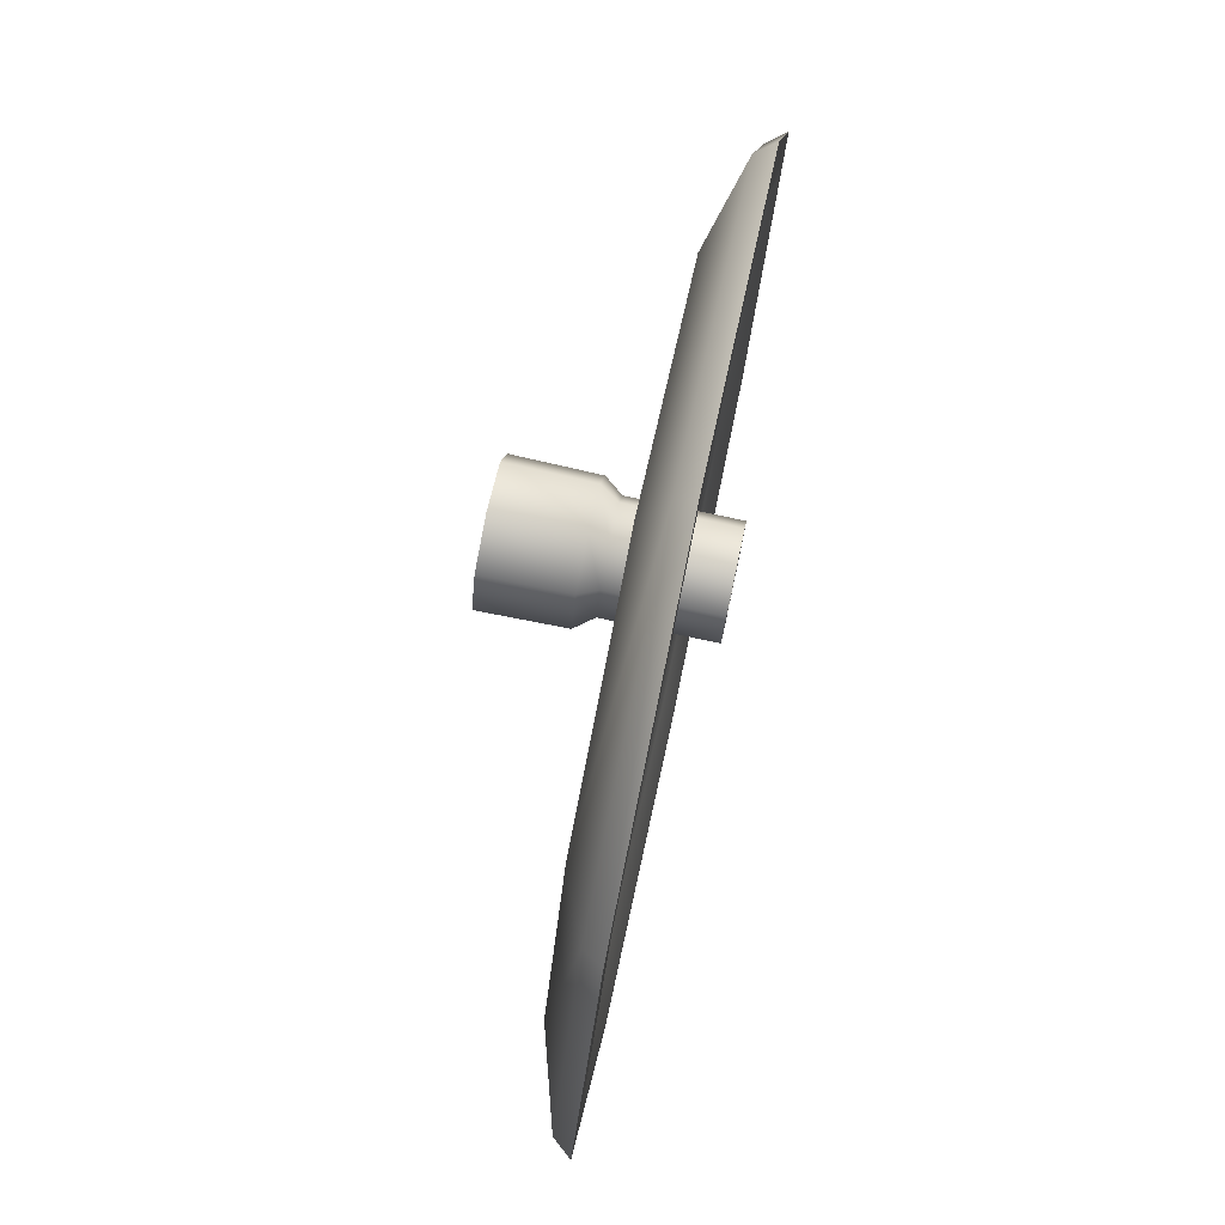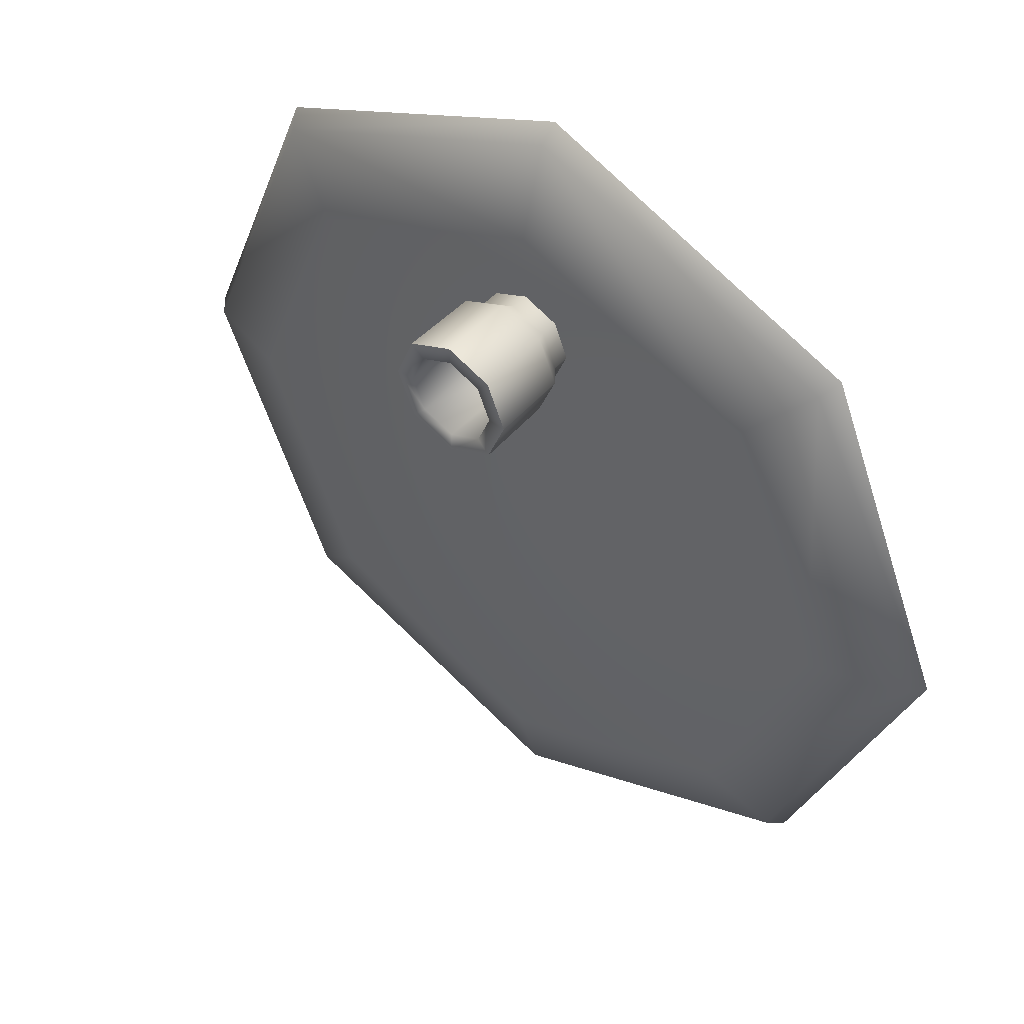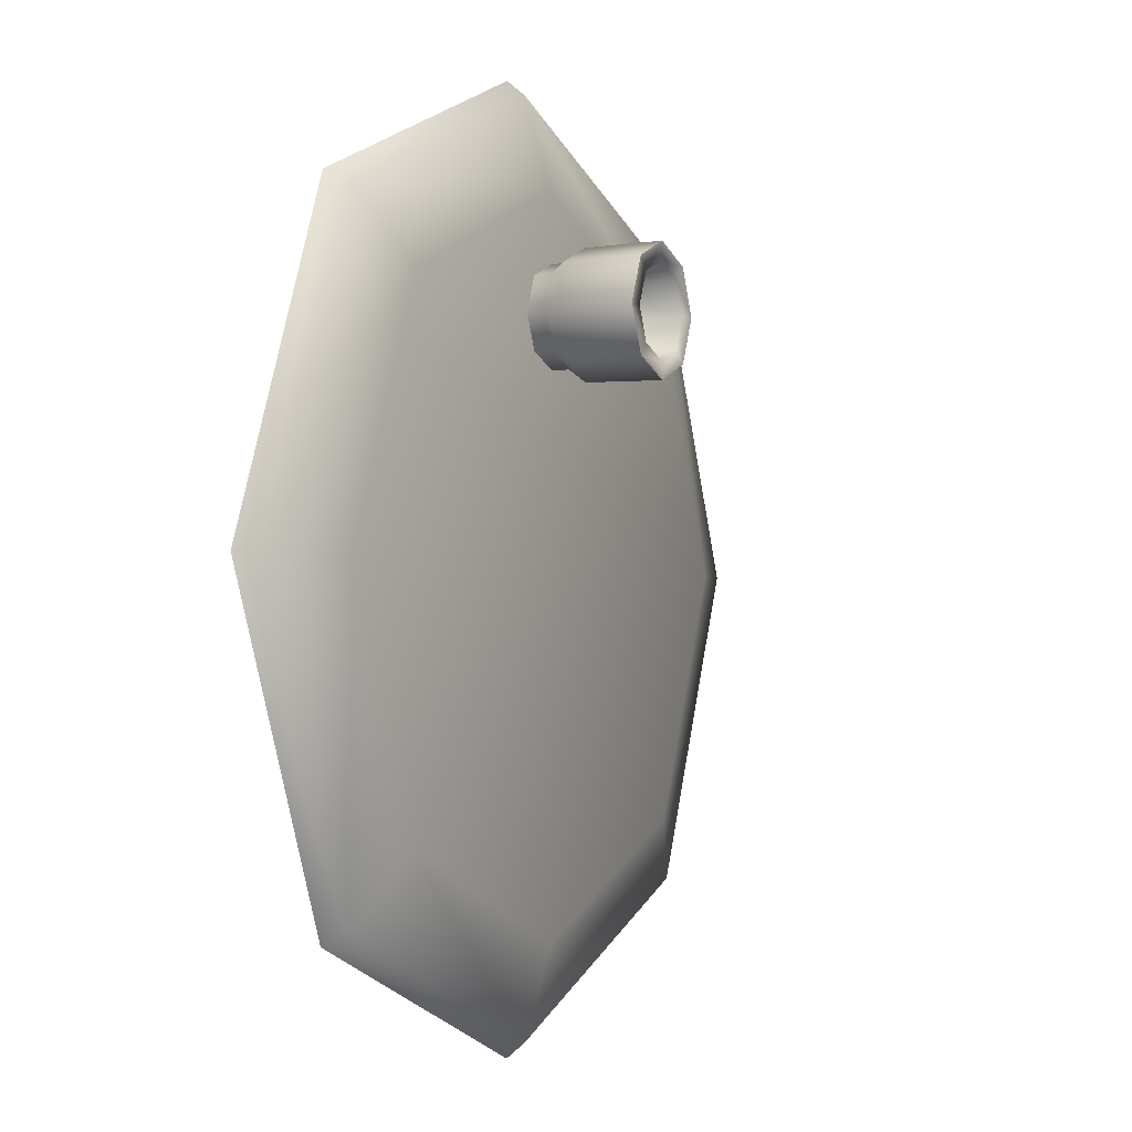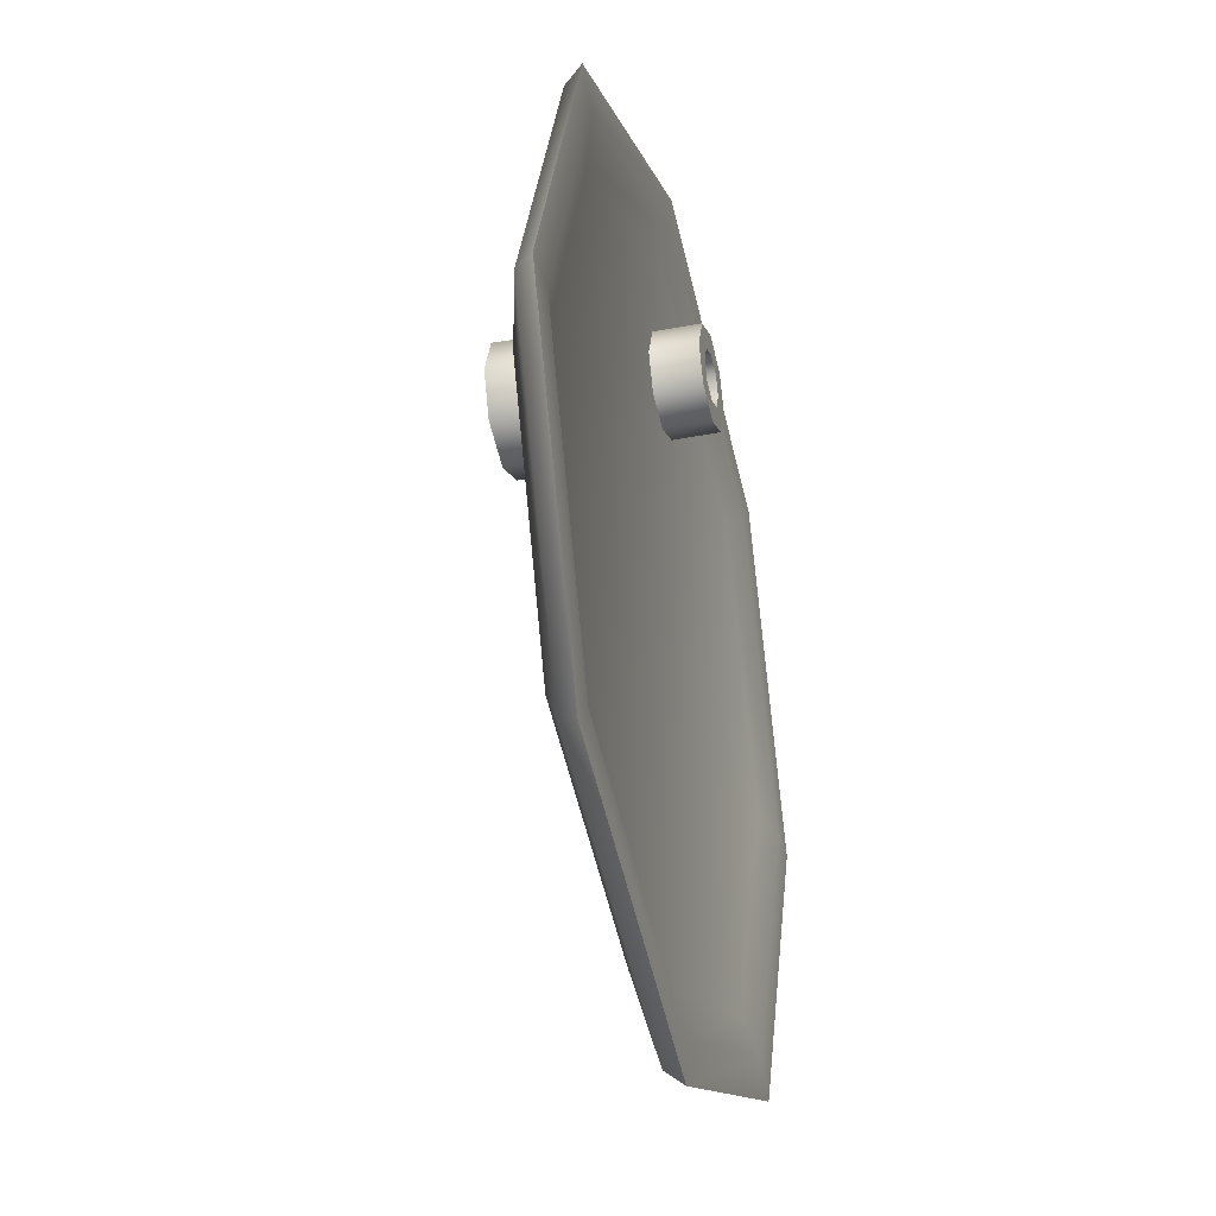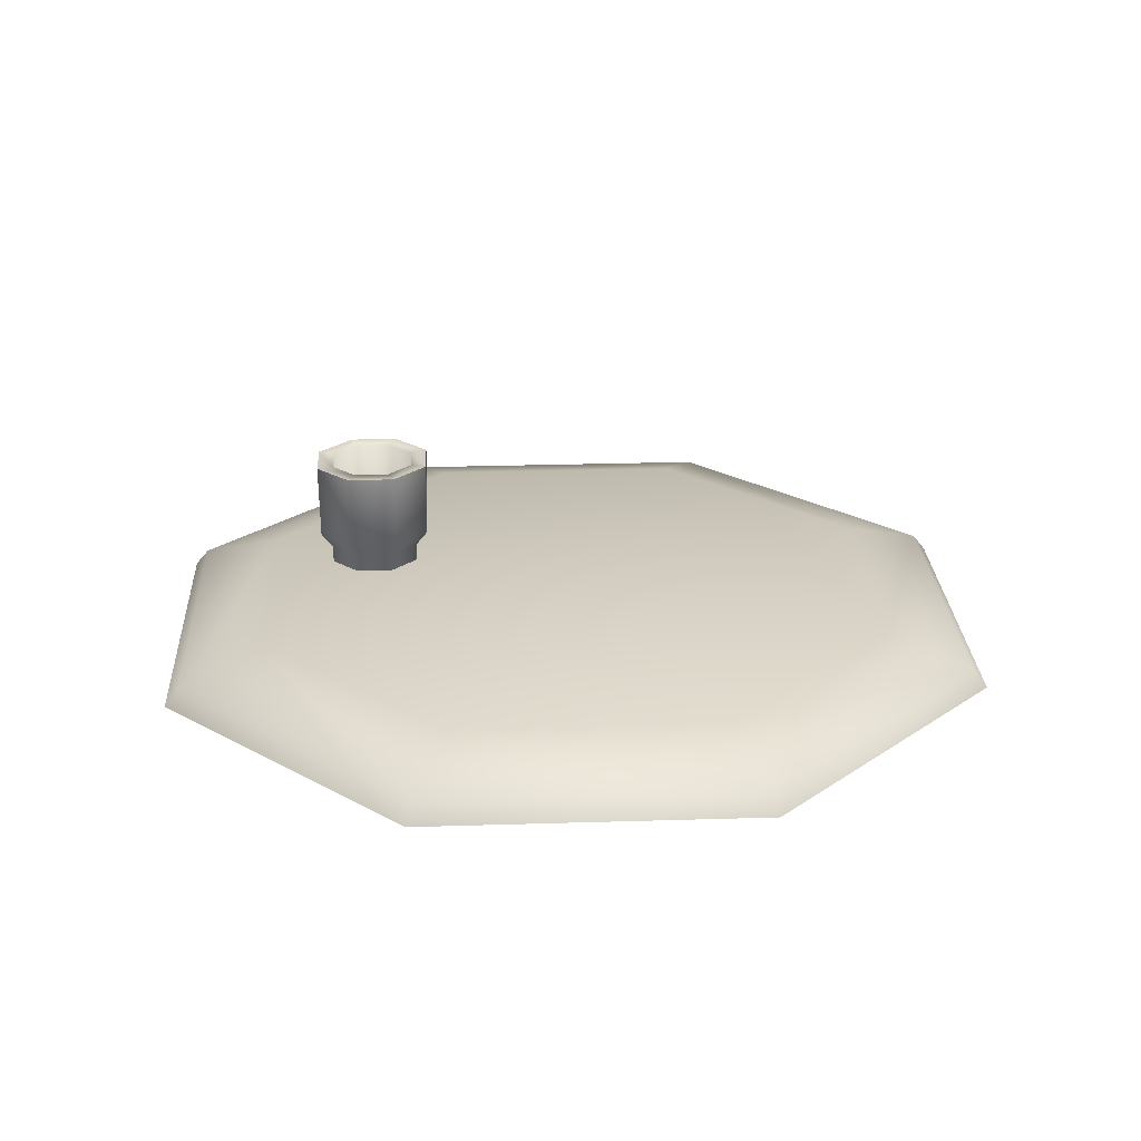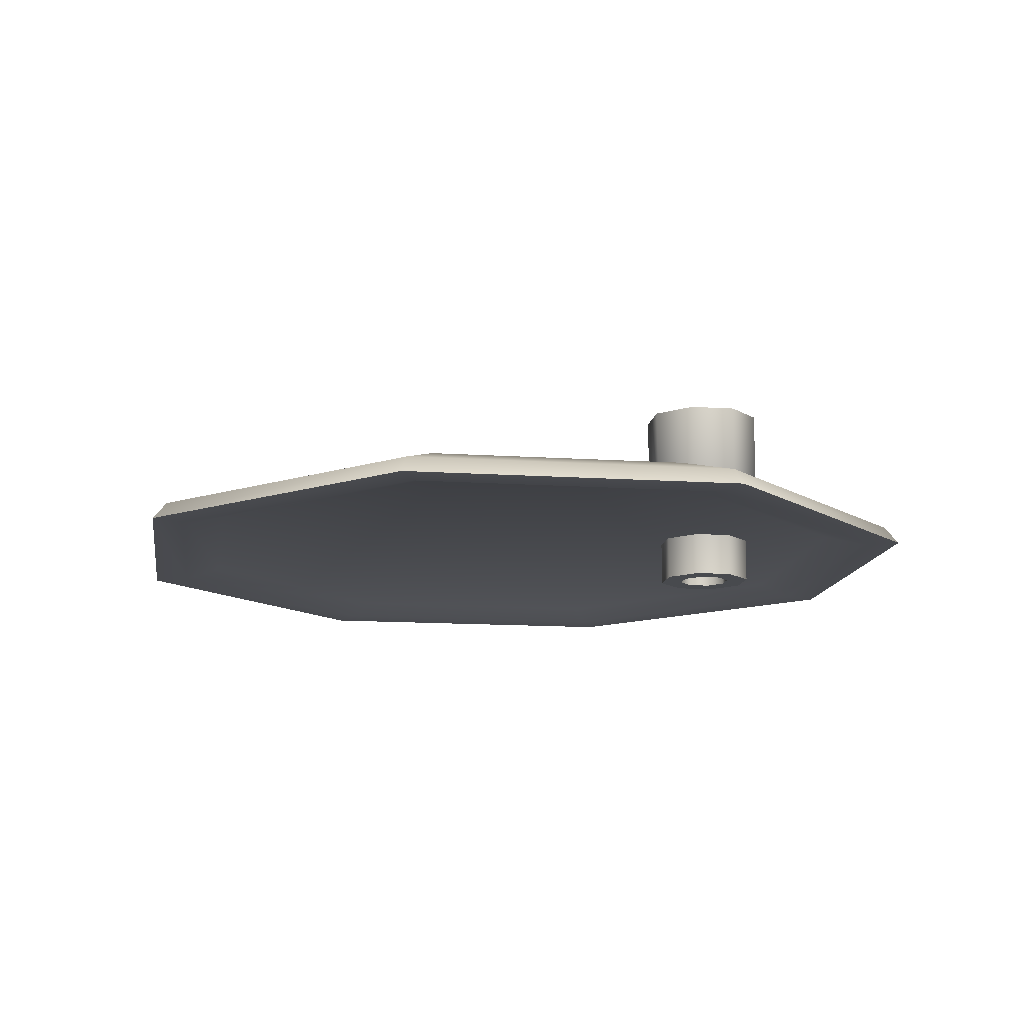
<metadata>
{"format":"obj","ext":"obj","renderer":"f3d","projection":"perspective","resolution":1024,"background":"white","views":[{"elev":78.4,"azim":102.0,"up":"+Y"},{"elev":46.1,"azim":38.4,"up":"+Y"},{"elev":-1.8,"azim":-62.9,"up":"+Y"},{"elev":-34.7,"azim":104.6,"up":"+Y"},{"elev":24.9,"azim":-70.4,"up":"+Z"},{"elev":-13.2,"azim":103.9,"up":"+Z"}]}
</metadata>
<code>
g MilkMachineLid
v 0.6276 0.5633 0.002181
v 0.6496 0.5633 -0.02439
v 0.4593 0.1039 -0.02439
v 0.4438 0.1195 0.002181
v 0 -0.06438 0.002181
v 0 -0.08634 -0.02439
v -0.4593 0.1039 -0.02439
v -0.4438 0.1195 0.002181
v -0.6276 0.5633 0.002181
v -0.6496 0.5633 -0.02439
v -0.4593 1.023 -0.02439
v -0.4438 1.007 0.002181
v 0.4438 1.007 0.002181
v 0.4593 1.023 -0.02439
v 0.6496 0.5633 -0.02439
v 0.6276 0.5633 0.002181
v 0.4438 0.1195 0.002181
v 0.4593 0.1039 -0.02439
v 0 -0.08634 -0.02439
v 0 -0.06438 0.002181
v -0.4438 0.1195 0.002181
v -0.4593 0.1039 -0.02439
v -0.6496 0.5633 -0.02439
v -0.6276 0.5633 0.002181
v -0.4438 1.007 0.002181
v -0.4593 1.023 -0.02439
v 0 1.213 -0.02439
v 0 1.191 0.002181
v 0 1.191 0.002181
v 0 1.213 -0.02439
v 0.4593 1.023 -0.02439
v 0.4438 1.007 0.002181
v 0.3767 0.1865 -0.00879
v 0.5328 0.5633 -0.00879
v 0.3767 0.94 -0.00879
v 0 0.0305 -0.00879
v 0 1.096 -0.00879
v -0.3767 0.1865 -0.00879
v -0.3767 0.94 -0.00879
v -0.5328 0.5633 -0.00879
v -0.0413 0.8468 0.2004
v -0.04243 0.8457 -0.04561
v 0.004792 0.8261 -0.04561
v 0.004792 0.8277 0.2004
v 0.0936 0.8929 0.09016
v 0.09557 0.8929 0.2017
v 0.06898 0.9571 0.2017
v 0.06759 0.9557 0.09016
v 0.07542 0.8929 0.06629
v 0.004792 0.9837 0.2017
v 0.05473 0.9429 0.06629
v 0.07542 0.8929 -0.07383
v 0.05473 0.9429 -0.07383
v 0.004792 0.9817 0.09016
v -0.0594 0.9571 0.2017
v 0.004792 0.9635 0.06629
v 0.004792 0.9635 -0.07383
v -0.05801 0.9557 0.09016
v -0.08598 0.8929 0.2017
v -0.08402 0.8929 0.09016
v -0.04515 0.9429 0.06629
v -0.04515 0.9429 -0.07383
v -0.06583 0.8929 0.06629
v -0.06583 0.8929 -0.07383
v -0.08402 0.8929 0.09016
v -0.08598 0.8929 0.2017
v -0.0594 0.8287 0.2017
v -0.05801 0.8301 0.09016
v -0.06583 0.8929 0.06629
v 0.004792 0.8021 0.2017
v -0.04515 0.843 0.06629
v -0.06583 0.8929 -0.07383
v -0.04515 0.843 -0.07383
v 0.004792 0.8041 0.09016
v 0.06898 0.8287 0.2017
v 0.004792 0.8223 0.06629
v 0.004792 0.8223 -0.07383
v 0.06759 0.8301 0.09016
v 0.09557 0.8929 0.2017
v 0.0936 0.8929 0.09016
v 0.05473 0.843 0.06629
v 0.05473 0.843 -0.07383
v 0.07542 0.8929 0.06629
v 0.07542 0.8929 -0.07383
v 0.05201 0.9401 -0.04561
v 0.07157 0.8929 -0.04561
v 0.05201 0.8457 -0.04561
v 0.004792 0.9597 -0.04561
v 0.004792 0.8261 -0.04561
v -0.04243 0.9401 -0.04561
v -0.04243 0.8457 -0.04561
v -0.06199 0.8929 -0.04561
v -0.0413 0.939 0.2004
v -0.04243 0.9401 -0.04561
v -0.06199 0.8929 -0.04561
v -0.06039 0.8929 0.2004
v 0.06997 0.8929 0.2004
v 0.07157 0.8929 -0.04561
v 0.05201 0.9401 -0.04561
v 0.05088 0.939 0.2004
v 0.004792 0.8277 0.2004
v 0.004792 0.8261 -0.04561
v 0.05201 0.8457 -0.04561
v 0.05088 0.8468 0.2004
v -0.06039 0.8929 0.2004
v -0.06199 0.8929 -0.04561
v -0.04243 0.8457 -0.04561
v -0.0413 0.8468 0.2004
v 0.004792 0.9581 0.2004
v 0.004792 0.9597 -0.04561
v -0.04243 0.9401 -0.04561
v -0.0413 0.939 0.2004
v 0.05088 0.939 0.2004
v 0.05201 0.9401 -0.04561
v 0.004792 0.9597 -0.04561
v 0.004792 0.9581 0.2004
v 0.05088 0.8468 0.2004
v 0.05201 0.8457 -0.04561
v 0.07157 0.8929 -0.04561
v 0.06997 0.8929 0.2004
v 0.03191 0.8658 -0.05835
v 0.04314 0.8929 -0.05835
v 0.03191 0.92 -0.05835
v 0.004792 0.8546 -0.05835
v 0.004792 0.9313 -0.05835
v -0.02233 0.8658 -0.05835
v -0.02233 0.92 -0.05835
v -0.03356 0.8929 -0.05835
v 0.4192 0.9825 -0.02439
v 0.3767 0.94 -0.00879
v 0.5328 0.5633 -0.00879
v 0.5929 0.5633 -0.02439
v 0.3767 0.1865 -0.00879
v 0 1.156 -0.02439
v 0 1.096 -0.00879
v 0.4192 0.1441 -0.02439
v 0 0.0305 -0.00879
v -0.4192 0.9825 -0.02439
v -0.3767 0.94 -0.00879
v 0 -0.02959 -0.02439
v -0.3767 0.1865 -0.00879
v -0.5929 0.5633 -0.02439
v -0.5328 0.5633 -0.00879
v -0.4192 0.1441 -0.02439
v 0.4593 1.023 -0.02439
v 0.6496 0.5633 -0.02439
v 0 1.213 -0.02439
v 0.4593 0.1039 -0.02439
v -0.4593 1.023 -0.02439
v 0 -0.08634 -0.02439
v -0.6496 0.5633 -0.02439
v -0.4593 0.1039 -0.02439
v -0.0413 0.939 0.2004
v 0.004792 0.9837 0.2017
v 0.004792 0.9581 0.2004
v -0.0594 0.9571 0.2017
v 0.06898 0.9571 0.2017
v -0.06039 0.8929 0.2004
v 0.05088 0.939 0.2004
v -0.08598 0.8929 0.2017
v 0.09557 0.8929 0.2017
v -0.0413 0.8468 0.2004
v 0.06997 0.8929 0.2004
v -0.0594 0.8287 0.2017
v 0.06898 0.8287 0.2017
v 0.004792 0.8277 0.2004
v 0.05088 0.8468 0.2004
v 0.004792 0.8021 0.2017
v 0.004792 0.9313 -0.07383
v 0.004792 0.9635 -0.07383
v -0.04515 0.9429 -0.07383
v -0.02233 0.92 -0.07383
v 0.03191 0.92 -0.07383
v -0.06583 0.8929 -0.07383
v 0.05473 0.9429 -0.07383
v -0.03356 0.8929 -0.07383
v 0.04314 0.8929 -0.07383
v -0.04515 0.843 -0.07383
v 0.07542 0.8929 -0.07383
v -0.02233 0.8658 -0.07383
v 0.03191 0.8658 -0.07383
v 0.004792 0.8223 -0.07383
v 0.05473 0.843 -0.07383
v 0.004792 0.8546 -0.07383
v 0.004792 0.8546 -0.07383
v -0.02233 0.8658 -0.05835
v -0.02233 0.8658 -0.07383
v 0.004792 0.8546 -0.05835
v -0.03356 0.8929 -0.05835
v 0.03191 0.8658 -0.07383
v -0.03356 0.8929 -0.07383
v 0.03191 0.8658 -0.05835
v -0.02233 0.92 -0.05835
v 0.04314 0.8929 -0.07383
v -0.02233 0.92 -0.07383
v 0.04314 0.8929 -0.05835
v 0.004792 0.9313 -0.05835
v 0.03191 0.92 -0.07383
v 0.004792 0.9313 -0.07383
v 0.03191 0.92 -0.05835
v 0 1.06 0.04072
v -0.3516 0.9148 0.04072
v -0.4438 1.007 0.002181
v 0 1.191 0.002181
v -0.6276 0.5633 0.002181
v 0.3516 0.9148 0.04072
v 0.4438 1.007 0.002181
v 0.4972 0.5633 0.04072
v 0.6276 0.5633 0.002181
v 0.3516 0.2117 0.04072
v 0.4438 0.1195 0.002181
v 0 0.06607 0.04072
v 0 -0.06438 0.002181
v -0.3516 0.2117 0.04072
v -0.4438 0.1195 0.002181
v -0.4972 0.5633 0.04072
g MilkMachineLid_0
f 3 2 1
f 4 3 1
f 7 6 5
f 8 7 5
f 11 10 9
f 12 11 9
f 15 14 13
f 16 15 13
f 19 18 17
f 20 19 17
f 23 22 21
f 24 23 21
f 27 26 25
f 28 27 25
f 31 30 29
f 32 31 29
f 35 34 33
f 33 36 35
f 36 37 35
f 36 38 37
f 38 39 37
f 38 40 39
f 43 42 41
f 44 43 41
f 47 46 45
f 48 47 45
f 45 49 48
f 50 47 48
f 49 51 48
f 49 52 51
f 52 53 51
f 54 50 48
f 48 51 54
f 55 50 54
f 51 53 56
f 51 56 54
f 53 57 56
f 58 55 54
f 54 56 58
f 59 55 58
f 60 59 58
f 56 57 61
f 56 61 58
f 58 61 60
f 57 62 61
f 61 63 60
f 61 62 63
f 62 64 63
f 67 66 65
f 68 67 65
f 65 69 68
f 70 67 68
f 69 71 68
f 69 72 71
f 72 73 71
f 74 70 68
f 68 71 74
f 75 70 74
f 71 73 76
f 71 76 74
f 73 77 76
f 78 75 74
f 74 76 78
f 79 75 78
f 80 79 78
f 76 77 81
f 76 81 78
f 78 81 80
f 77 82 81
f 81 83 80
f 81 82 83
f 82 84 83
f 87 86 85
f 85 88 87
f 88 89 87
f 88 90 89
f 90 91 89
f 90 92 91
f 95 94 93
f 96 95 93
f 99 98 97
f 100 99 97
f 103 102 101
f 104 103 101
f 107 106 105
f 108 107 105
f 111 110 109
f 112 111 109
f 115 114 113
f 116 115 113
f 119 118 117
f 120 119 117
f 123 122 121
f 121 124 123
f 124 125 123
f 124 126 125
f 126 127 125
f 126 128 127
f 131 130 129
f 132 131 129
f 133 131 132
f 129 130 134
f 130 135 134
f 136 133 132
f 137 133 136
f 134 135 138
f 135 139 138
f 140 137 136
f 141 137 140
f 138 139 142
f 139 143 142
f 143 141 144
f 144 141 140
f 142 143 144
f 129 145 132
f 145 146 132
f 132 146 136
f 147 145 129
f 134 147 129
f 146 148 136
f 136 148 140
f 149 147 134
f 138 149 134
f 148 150 140
f 140 150 144
f 151 149 138
f 142 151 138
f 150 152 144
f 152 151 142
f 144 152 142
f 155 154 153
f 154 156 153
f 157 154 155
f 153 156 158
f 159 157 155
f 156 160 158
f 161 157 159
f 158 160 162
f 163 161 159
f 160 164 162
f 165 161 163
f 162 164 166
f 167 165 163
f 164 168 166
f 168 165 167
f 166 168 167
f 171 170 169
f 172 171 169
f 169 170 173
f 174 171 172
f 170 175 173
f 176 174 172
f 173 175 177
f 178 174 176
f 175 179 177
f 180 178 176
f 177 179 181
f 182 178 180
f 179 183 181
f 184 182 180
f 181 183 184
f 183 182 184
f 187 186 185
f 186 188 185
f 189 186 187
f 185 188 190
f 191 189 187
f 188 192 190
f 193 189 191
f 190 192 194
f 195 193 191
f 192 196 194
f 197 193 195
f 194 196 198
f 199 197 195
f 196 200 198
f 200 197 199
f 198 200 199
f 203 202 201
f 204 203 201
f 203 205 202
f 204 201 206
f 207 204 206
f 207 206 208
f 209 207 208
f 210 208 206
f 209 208 210
f 206 201 210
f 211 209 210
f 201 212 210
f 211 210 212
f 201 202 212
f 213 211 212
f 213 212 214
f 202 214 212
f 215 213 214
f 205 216 202
f 202 216 214
f 215 214 216
f 205 215 216

</code>
